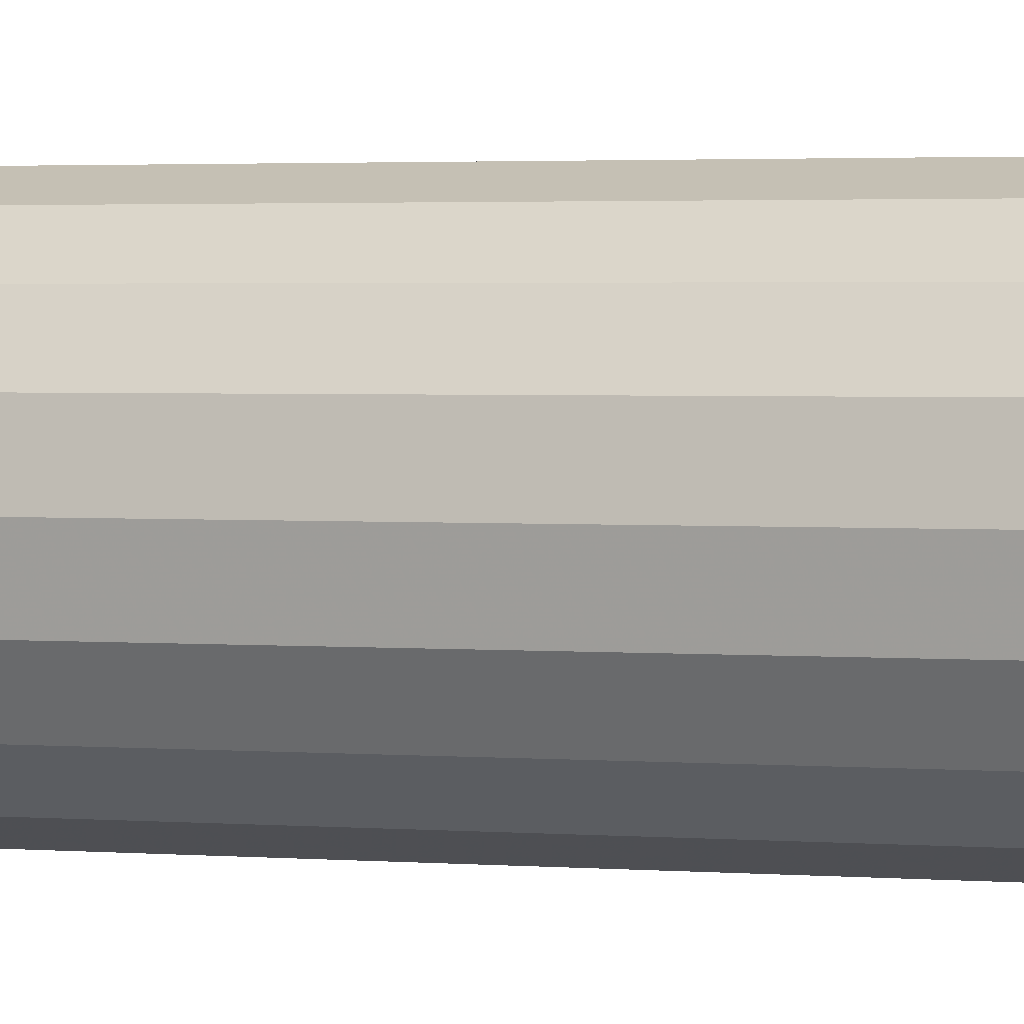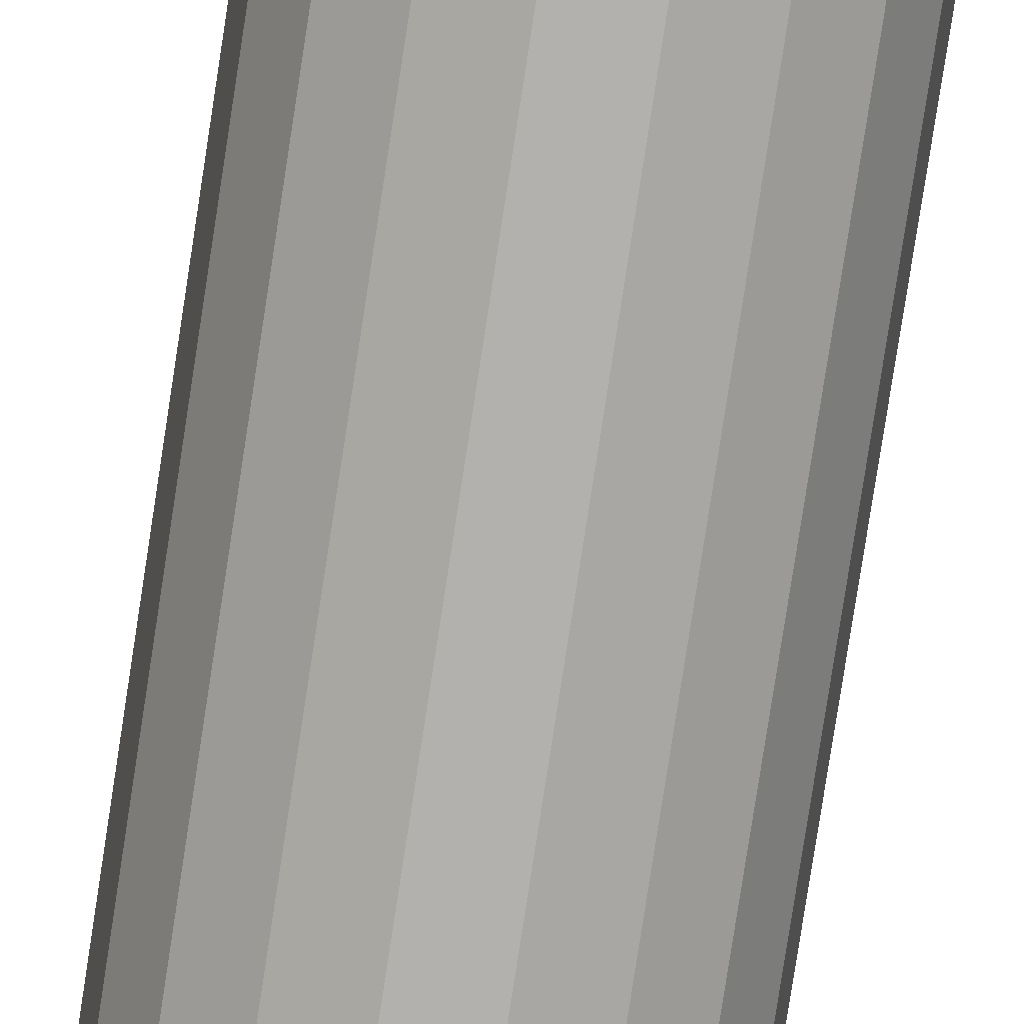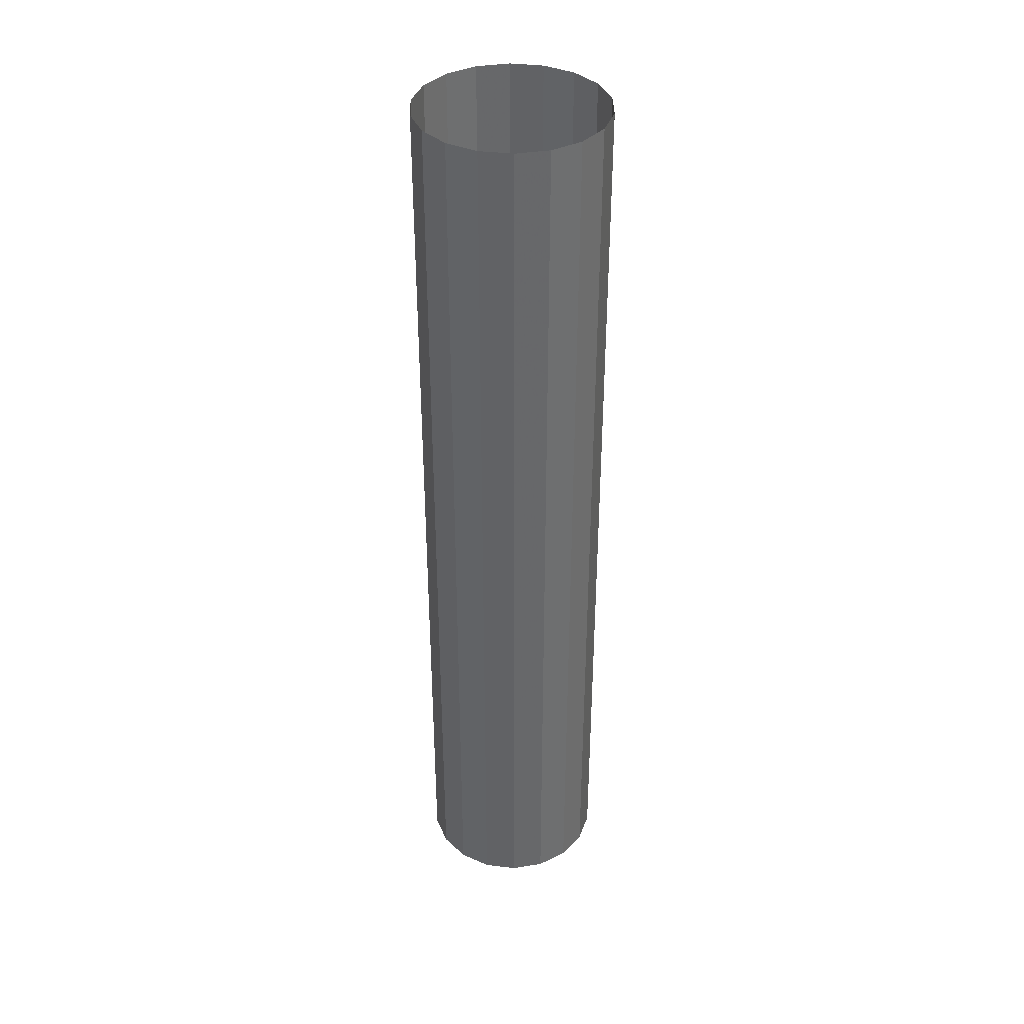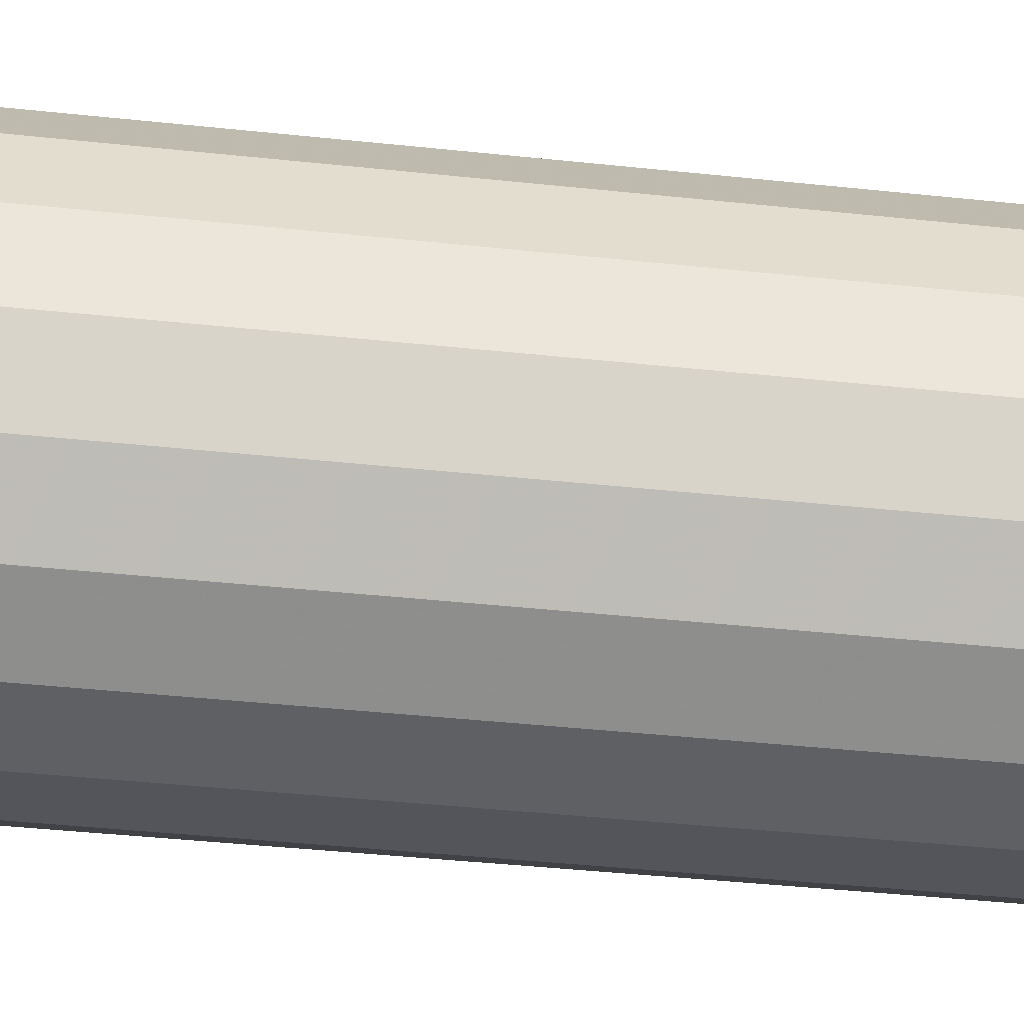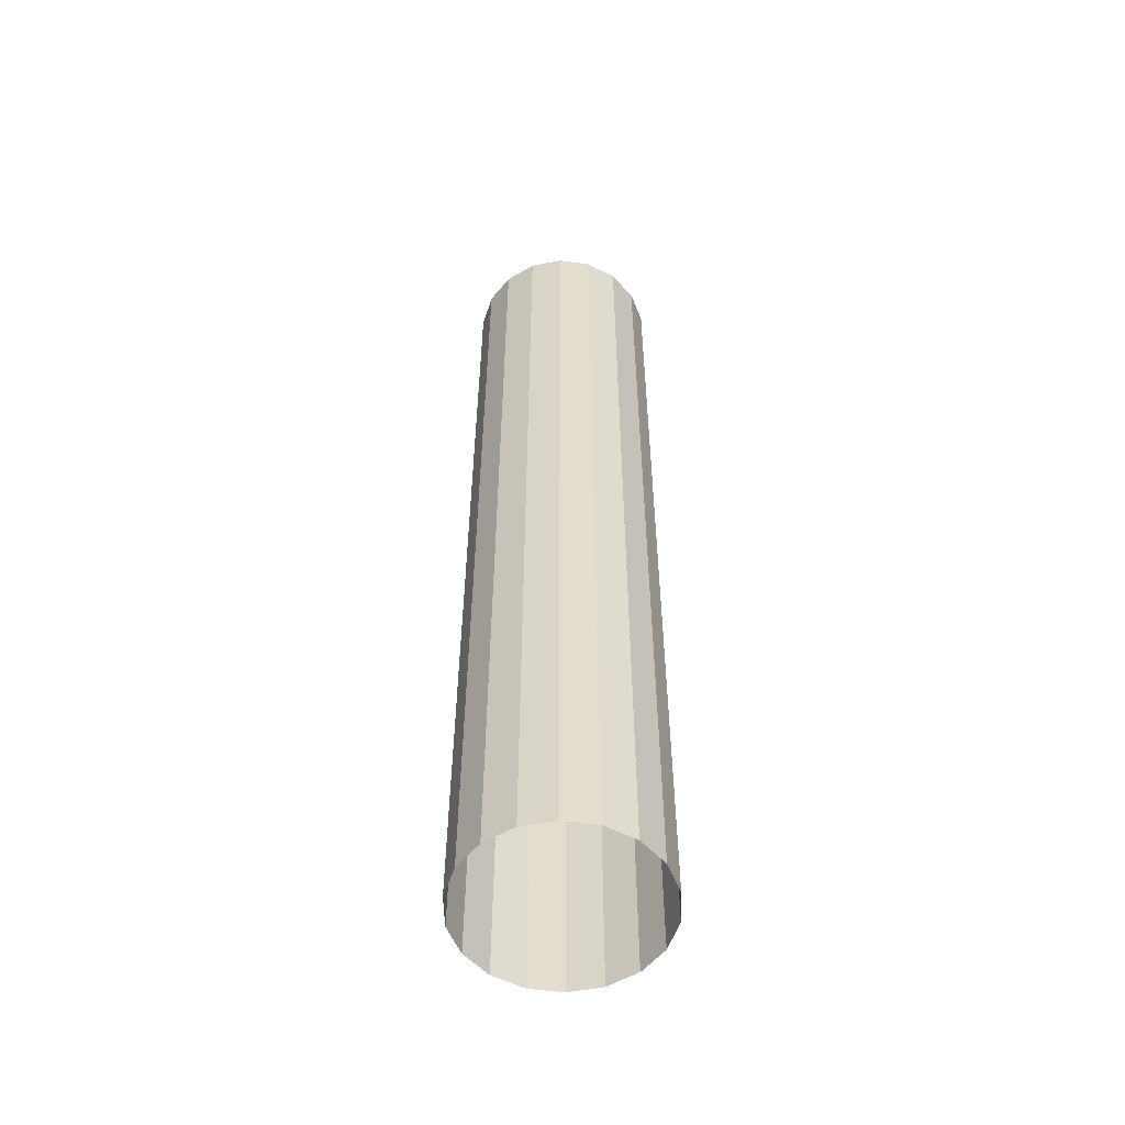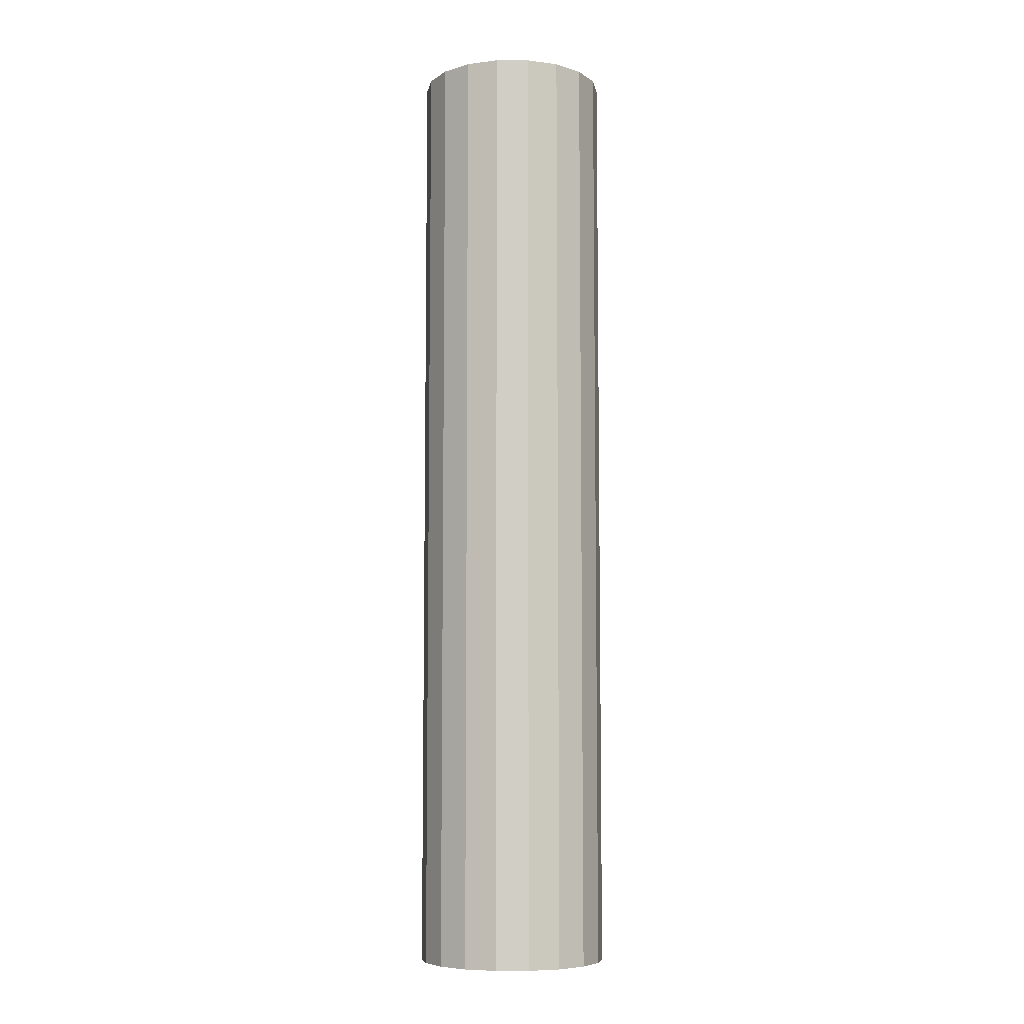
<metadata>
{"format":"obj","ext":"obj","renderer":"f3d","projection":"perspective","resolution":1024,"background":"white","views":[{"elev":1.6,"azim":-66.9,"up":"+Y"},{"elev":-79.2,"azim":171.3,"up":"+Y"},{"elev":38.2,"azim":-131.3,"up":"+Z"},{"elev":-24.9,"azim":78.5,"up":"+Y"},{"elev":-54.8,"azim":111.6,"up":"+Z"},{"elev":-7.2,"azim":-140.2,"up":"+Z"}]}
</metadata>
<code>
v  1 0 0
v  0.9397 0.342 0
v  0.766 0.6428 0
v  0.5 0.866 0
v  0.1736 0.9848 0
v  -0.1736 0.9848 0
v  -0.5 0.866 0
v  -0.766 0.6428 0
v  -0.9397 0.342 0
v  -1 -0 0
v  -0.9397 -0.342 0
v  -0.766 -0.6428 0
v  -0.5 -0.866 0
v  -0.1736 -0.9848 0
v  0.1736 -0.9848 0
v  0.5 -0.866 0
v  0.766 -0.6428 0
v  0.9397 -0.342 0
v  1 0 1
v  0.9397 0.342 1
v  0.766 0.6428 1
v  0.5 0.866 1
v  0.1736 0.9848 1
v  -0.1736 0.9848 1
v  -0.5 0.866 1
v  -0.766 0.6428 1
v  -0.9397 0.342 1
v  -1 -0 1
v  -0.9397 -0.342 1
v  -0.766 -0.6428 1
v  -0.5 -0.866 1
v  -0.1736 -0.9848 1
v  0.1736 -0.9848 1
v  0.5 -0.866 1
v  0.766 -0.6428 1
v  0.9397 -0.342 1
v  1 0 2
v  0.9397 0.342 2
v  0.766 0.6428 2
v  0.5 0.866 2
v  0.1736 0.9848 2
v  -0.1736 0.9848 2
v  -0.5 0.866 2
v  -0.766 0.6428 2
v  -0.9397 0.342 2
v  -1 -0 2
v  -0.9397 -0.342 2
v  -0.766 -0.6428 2
v  -0.5 -0.866 2
v  -0.1736 -0.9848 2
v  0.1736 -0.9848 2
v  0.5 -0.866 2
v  0.766 -0.6428 2
v  0.9397 -0.342 2
v  1 0 3
v  0.9397 0.342 3
v  0.766 0.6428 3
v  0.5 0.866 3
v  0.1736 0.9848 3
v  -0.1736 0.9848 3
v  -0.5 0.866 3
v  -0.766 0.6428 3
v  -0.9397 0.342 3
v  -1 -0 3
v  -0.9397 -0.342 3
v  -0.766 -0.6428 3
v  -0.5 -0.866 3
v  -0.1736 -0.9848 3
v  0.1736 -0.9848 3
v  0.5 -0.866 3
v  0.766 -0.6428 3
v  0.9397 -0.342 3
v  1 0 4
v  0.9397 0.342 4
v  0.766 0.6428 4
v  0.5 0.866 4
v  0.1736 0.9848 4
v  -0.1736 0.9848 4
v  -0.5 0.866 4
v  -0.766 0.6428 4
v  -0.9397 0.342 4
v  -1 -0 4
v  -0.9397 -0.342 4
v  -0.766 -0.6428 4
v  -0.5 -0.866 4
v  -0.1736 -0.9848 4
v  0.1736 -0.9848 4
v  0.5 -0.866 4
v  0.766 -0.6428 4
v  0.9397 -0.342 4
v  1 0 5
v  0.9397 0.342 5
v  0.766 0.6428 5
v  0.5 0.866 5
v  0.1736 0.9848 5
v  -0.1736 0.9848 5
v  -0.5 0.866 5
v  -0.766 0.6428 5
v  -0.9397 0.342 5
v  -1 -0 5
v  -0.9397 -0.342 5
v  -0.766 -0.6428 5
v  -0.5 -0.866 5
v  -0.1736 -0.9848 5
v  0.1736 -0.9848 5
v  0.5 -0.866 5
v  0.766 -0.6428 5
v  0.9397 -0.342 5
v  1 0 6
v  0.9397 0.342 6
v  0.766 0.6428 6
v  0.5 0.866 6
v  0.1736 0.9848 6
v  -0.1736 0.9848 6
v  -0.5 0.866 6
v  -0.766 0.6428 6
v  -0.9397 0.342 6
v  -1 -0 6
v  -0.9397 -0.342 6
v  -0.766 -0.6428 6
v  -0.5 -0.866 6
v  -0.1736 -0.9848 6
v  0.1736 -0.9848 6
v  0.5 -0.866 6
v  0.766 -0.6428 6
v  0.9397 -0.342 6
v  1 0 7
v  0.9397 0.342 7
v  0.766 0.6428 7
v  0.5 0.866 7
v  0.1736 0.9848 7
v  -0.1736 0.9848 7
v  -0.5 0.866 7
v  -0.766 0.6428 7
v  -0.9397 0.342 7
v  -1 -0 7
v  -0.9397 -0.342 7
v  -0.766 -0.6428 7
v  -0.5 -0.866 7
v  -0.1736 -0.9848 7
v  0.1736 -0.9848 7
v  0.5 -0.866 7
v  0.766 -0.6428 7
v  0.9397 -0.342 7
v  1 0 8
v  0.9397 0.342 8
v  0.766 0.6428 8
v  0.5 0.866 8
v  0.1736 0.9848 8
v  -0.1736 0.9848 8
v  -0.5 0.866 8
v  -0.766 0.6428 8
v  -0.9397 0.342 8
v  -1 -0 8
v  -0.9397 -0.342 8
v  -0.766 -0.6428 8
v  -0.5 -0.866 8
v  -0.1736 -0.9848 8
v  0.1736 -0.9848 8
v  0.5 -0.866 8
v  0.766 -0.6428 8
v  0.9397 -0.342 8
v  1 0 9
v  0.9397 0.342 9
v  0.766 0.6428 9
v  0.5 0.866 9
v  0.1736 0.9848 9
v  -0.1736 0.9848 9
v  -0.5 0.866 9
v  -0.766 0.6428 9
v  -0.9397 0.342 9
v  -1 -0 9
v  -0.9397 -0.342 9
v  -0.766 -0.6428 9
v  -0.5 -0.866 9
v  -0.1736 -0.9848 9
v  0.1736 -0.9848 9
v  0.5 -0.866 9
v  0.766 -0.6428 9
v  0.9397 -0.342 9
v  1 0 10
v  0.9397 0.342 10
v  0.766 0.6428 10
v  0.5 0.866 10
v  0.1736 0.9848 10
v  -0.1736 0.9848 10
v  -0.5 0.866 10
v  -0.766 0.6428 10
v  -0.9397 0.342 10
v  -1 -0 10
v  -0.9397 -0.342 10
v  -0.766 -0.6428 10
v  -0.5 -0.866 10
v  -0.1736 -0.9848 10
v  0.1736 -0.9848 10
v  0.5 -0.866 10
v  0.766 -0.6428 10
v  0.9397 -0.342 10
g Cylinder01
f 1 20 19
f 1 2 20
f 2 21 20
f 2 3 21
f 3 22 21
f 3 4 22
f 4 23 22
f 4 5 23
f 5 24 23
f 5 6 24
f 6 25 24
f 6 7 25
f 7 26 25
f 7 8 26
f 8 27 26
f 8 9 27
f 9 28 27
f 9 10 28
f 10 29 28
f 10 11 29
f 11 30 29
f 11 12 30
f 12 31 30
f 12 13 31
f 13 32 31
f 13 14 32
f 14 33 32
f 14 15 33
f 15 34 33
f 15 16 34
f 16 35 34
f 16 17 35
f 17 36 35
f 17 18 36
f 18 19 36
f 18 1 19
f 19 38 37
f 19 20 38
f 20 39 38
f 20 21 39
f 21 40 39
f 21 22 40
f 22 41 40
f 22 23 41
f 23 42 41
f 23 24 42
f 24 43 42
f 24 25 43
f 25 44 43
f 25 26 44
f 26 45 44
f 26 27 45
f 27 46 45
f 27 28 46
f 28 47 46
f 28 29 47
f 29 48 47
f 29 30 48
f 30 49 48
f 30 31 49
f 31 50 49
f 31 32 50
f 32 51 50
f 32 33 51
f 33 52 51
f 33 34 52
f 34 53 52
f 34 35 53
f 35 54 53
f 35 36 54
f 36 37 54
f 36 19 37
f 37 56 55
f 37 38 56
f 38 57 56
f 38 39 57
f 39 58 57
f 39 40 58
f 40 59 58
f 40 41 59
f 41 60 59
f 41 42 60
f 42 61 60
f 42 43 61
f 43 62 61
f 43 44 62
f 44 63 62
f 44 45 63
f 45 64 63
f 45 46 64
f 46 65 64
f 46 47 65
f 47 66 65
f 47 48 66
f 48 67 66
f 48 49 67
f 49 68 67
f 49 50 68
f 50 69 68
f 50 51 69
f 51 70 69
f 51 52 70
f 52 71 70
f 52 53 71
f 53 72 71
f 53 54 72
f 54 55 72
f 54 37 55
f 55 74 73
f 55 56 74
f 56 75 74
f 56 57 75
f 57 76 75
f 57 58 76
f 58 77 76
f 58 59 77
f 59 78 77
f 59 60 78
f 60 79 78
f 60 61 79
f 61 80 79
f 61 62 80
f 62 81 80
f 62 63 81
f 63 82 81
f 63 64 82
f 64 83 82
f 64 65 83
f 65 84 83
f 65 66 84
f 66 85 84
f 66 67 85
f 67 86 85
f 67 68 86
f 68 87 86
f 68 69 87
f 69 88 87
f 69 70 88
f 70 89 88
f 70 71 89
f 71 90 89
f 71 72 90
f 72 73 90
f 72 55 73
f 73 92 91
f 73 74 92
f 74 93 92
f 74 75 93
f 75 94 93
f 75 76 94
f 76 95 94
f 76 77 95
f 77 96 95
f 77 78 96
f 78 97 96
f 78 79 97
f 79 98 97
f 79 80 98
f 80 99 98
f 80 81 99
f 81 100 99
f 81 82 100
f 82 101 100
f 82 83 101
f 83 102 101
f 83 84 102
f 84 103 102
f 84 85 103
f 85 104 103
f 85 86 104
f 86 105 104
f 86 87 105
f 87 106 105
f 87 88 106
f 88 107 106
f 88 89 107
f 89 108 107
f 89 90 108
f 90 91 108
f 90 73 91
f 91 110 109
f 91 92 110
f 92 111 110
f 92 93 111
f 93 112 111
f 93 94 112
f 94 113 112
f 94 95 113
f 95 114 113
f 95 96 114
f 96 115 114
f 96 97 115
f 97 116 115
f 97 98 116
f 98 117 116
f 98 99 117
f 99 118 117
f 99 100 118
f 100 119 118
f 100 101 119
f 101 120 119
f 101 102 120
f 102 121 120
f 102 103 121
f 103 122 121
f 103 104 122
f 104 123 122
f 104 105 123
f 105 124 123
f 105 106 124
f 106 125 124
f 106 107 125
f 107 126 125
f 107 108 126
f 108 109 126
f 108 91 109
f 109 128 127
f 109 110 128
f 110 129 128
f 110 111 129
f 111 130 129
f 111 112 130
f 112 131 130
f 112 113 131
f 113 132 131
f 113 114 132
f 114 133 132
f 114 115 133
f 115 134 133
f 115 116 134
f 116 135 134
f 116 117 135
f 117 136 135
f 117 118 136
f 118 137 136
f 118 119 137
f 119 138 137
f 119 120 138
f 120 139 138
f 120 121 139
f 121 140 139
f 121 122 140
f 122 141 140
f 122 123 141
f 123 142 141
f 123 124 142
f 124 143 142
f 124 125 143
f 125 144 143
f 125 126 144
f 126 127 144
f 126 109 127
f 127 146 145
f 127 128 146
f 128 147 146
f 128 129 147
f 129 148 147
f 129 130 148
f 130 149 148
f 130 131 149
f 131 150 149
f 131 132 150
f 132 151 150
f 132 133 151
f 133 152 151
f 133 134 152
f 134 153 152
f 134 135 153
f 135 154 153
f 135 136 154
f 136 155 154
f 136 137 155
f 137 156 155
f 137 138 156
f 138 157 156
f 138 139 157
f 139 158 157
f 139 140 158
f 140 159 158
f 140 141 159
f 141 160 159
f 141 142 160
f 142 161 160
f 142 143 161
f 143 162 161
f 143 144 162
f 144 145 162
f 144 127 145
f 145 164 163
f 145 146 164
f 146 165 164
f 146 147 165
f 147 166 165
f 147 148 166
f 148 167 166
f 148 149 167
f 149 168 167
f 149 150 168
f 150 169 168
f 150 151 169
f 151 170 169
f 151 152 170
f 152 171 170
f 152 153 171
f 153 172 171
f 153 154 172
f 154 173 172
f 154 155 173
f 155 174 173
f 155 156 174
f 156 175 174
f 156 157 175
f 157 176 175
f 157 158 176
f 158 177 176
f 158 159 177
f 159 178 177
f 159 160 178
f 160 179 178
f 160 161 179
f 161 180 179
f 161 162 180
f 162 163 180
f 162 145 163
f 163 182 181
f 163 164 182
f 164 183 182
f 164 165 183
f 165 184 183
f 165 166 184
f 166 185 184
f 166 167 185
f 167 186 185
f 167 168 186
f 168 187 186
f 168 169 187
f 169 188 187
f 169 170 188
f 170 189 188
f 170 171 189
f 171 190 189
f 171 172 190
f 172 191 190
f 172 173 191
f 173 192 191
f 173 174 192
f 174 193 192
f 174 175 193
f 175 194 193
f 175 176 194
f 176 195 194
f 176 177 195
f 177 196 195
f 177 178 196
f 178 197 196
f 178 179 197
f 179 198 197
f 179 180 198
f 180 181 198
f 180 163 181
g

</code>
